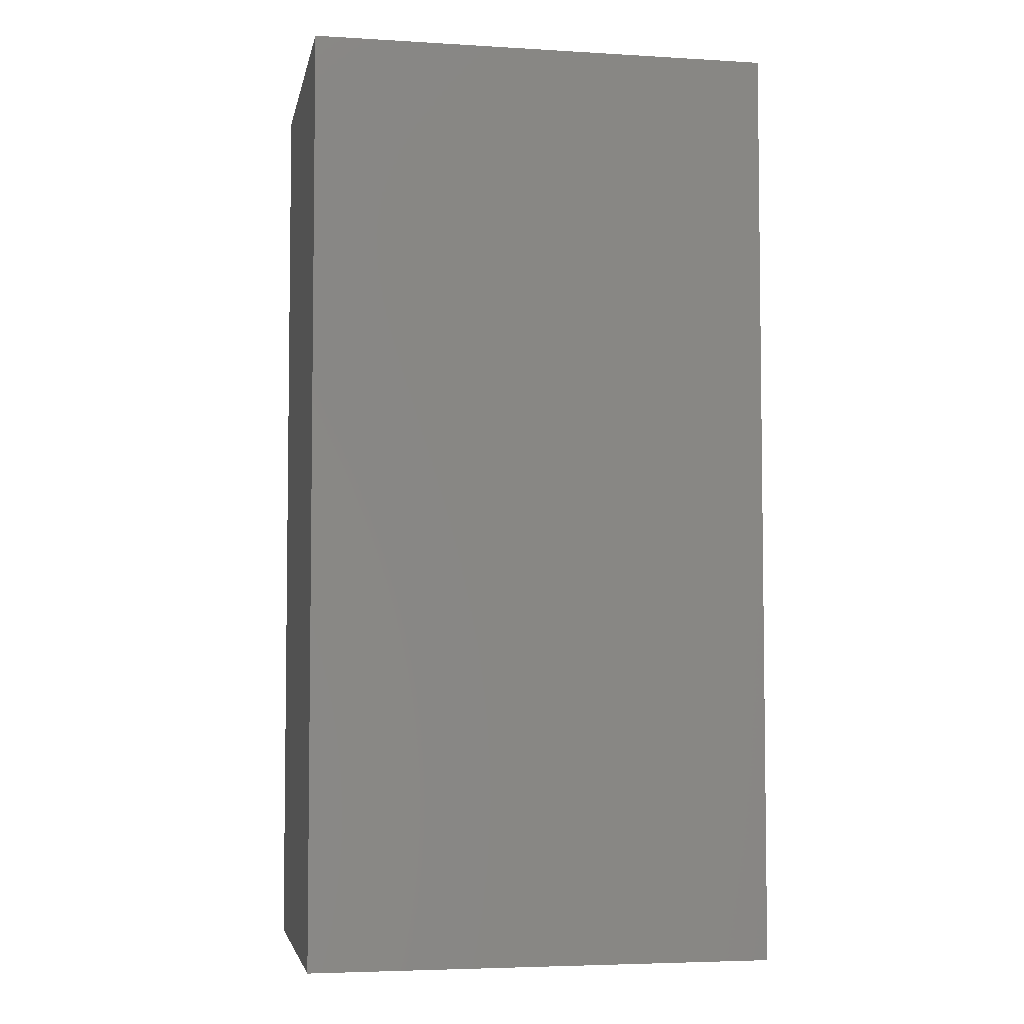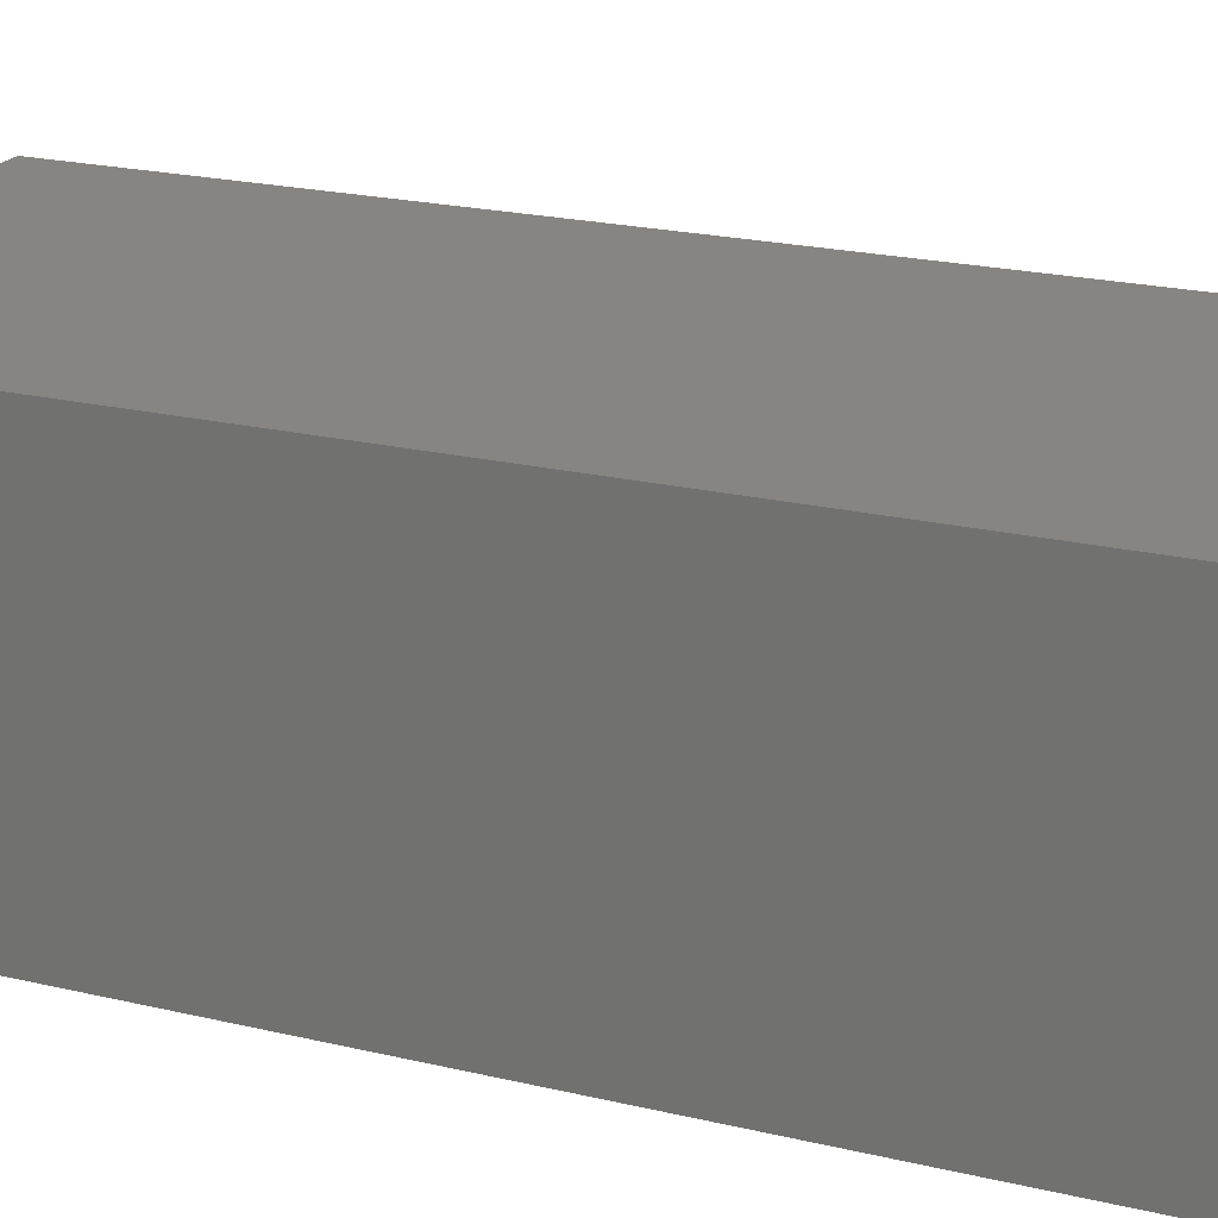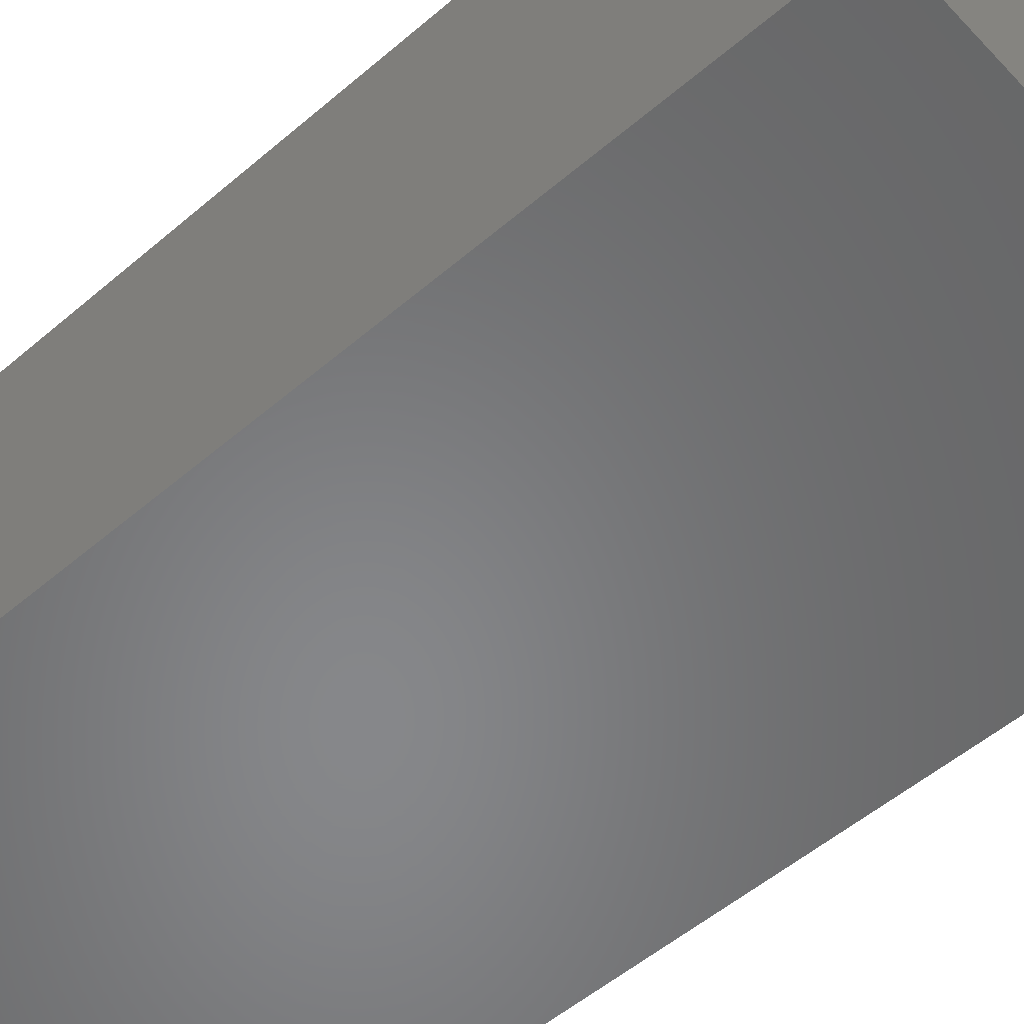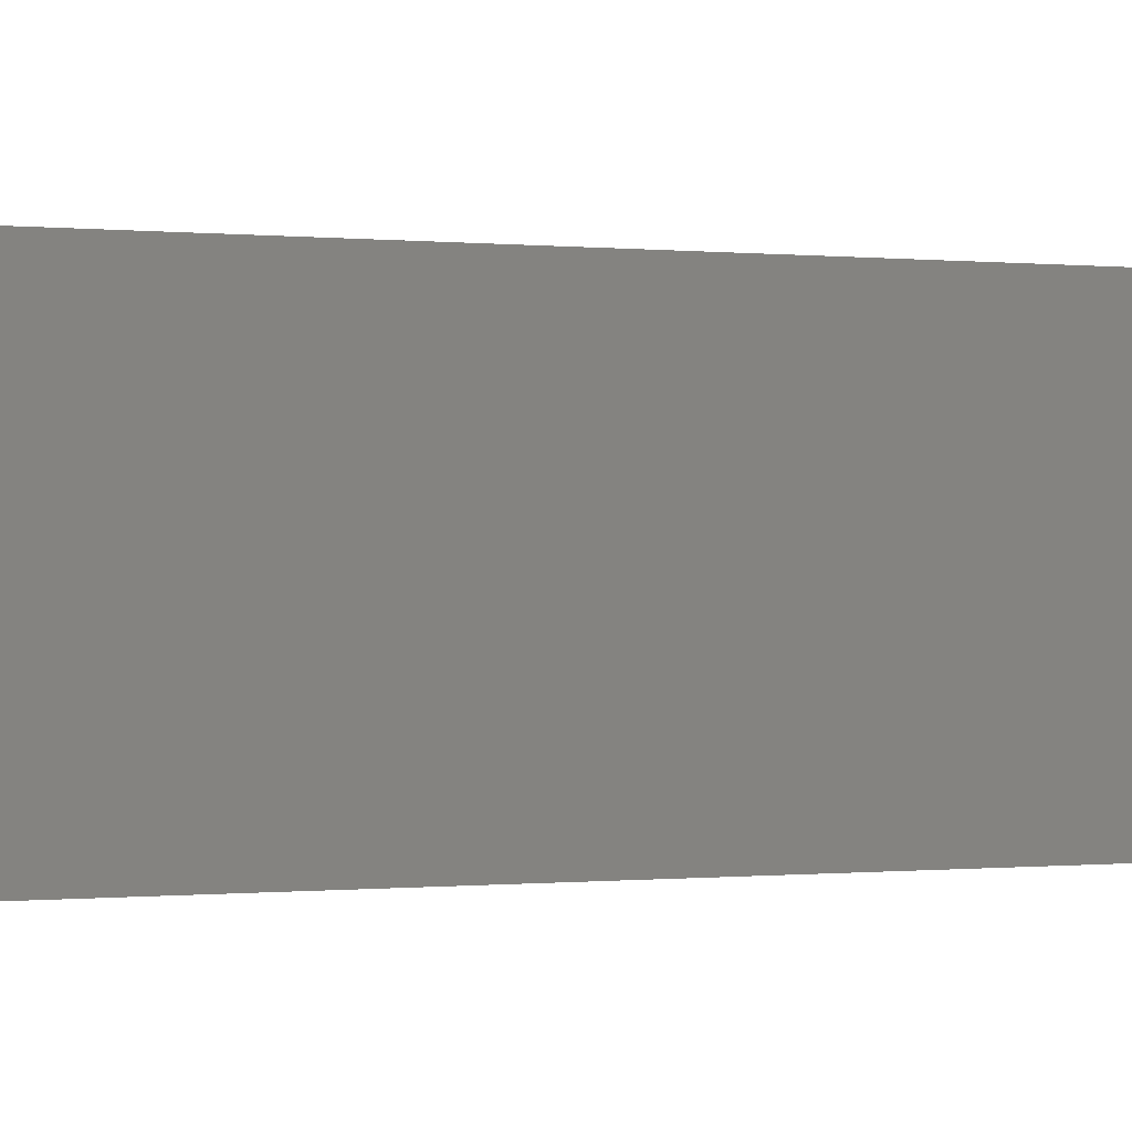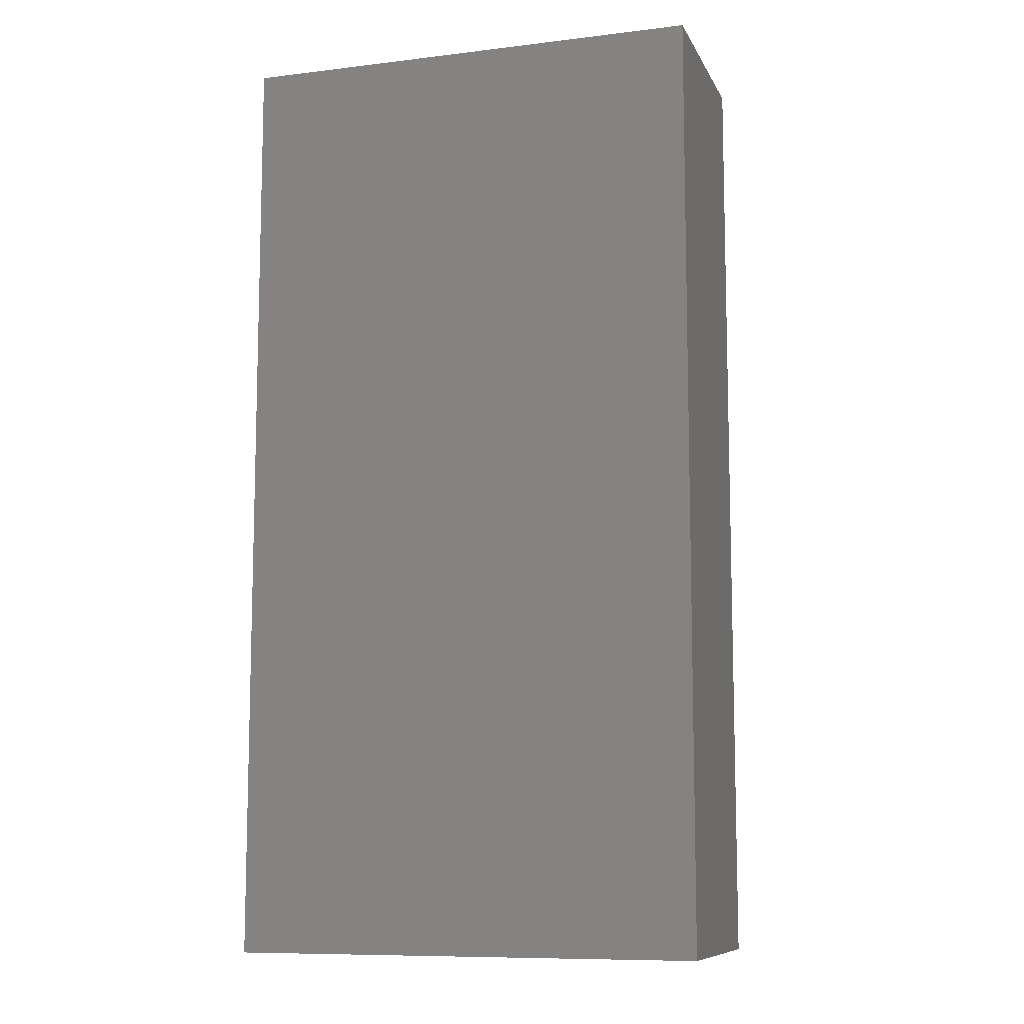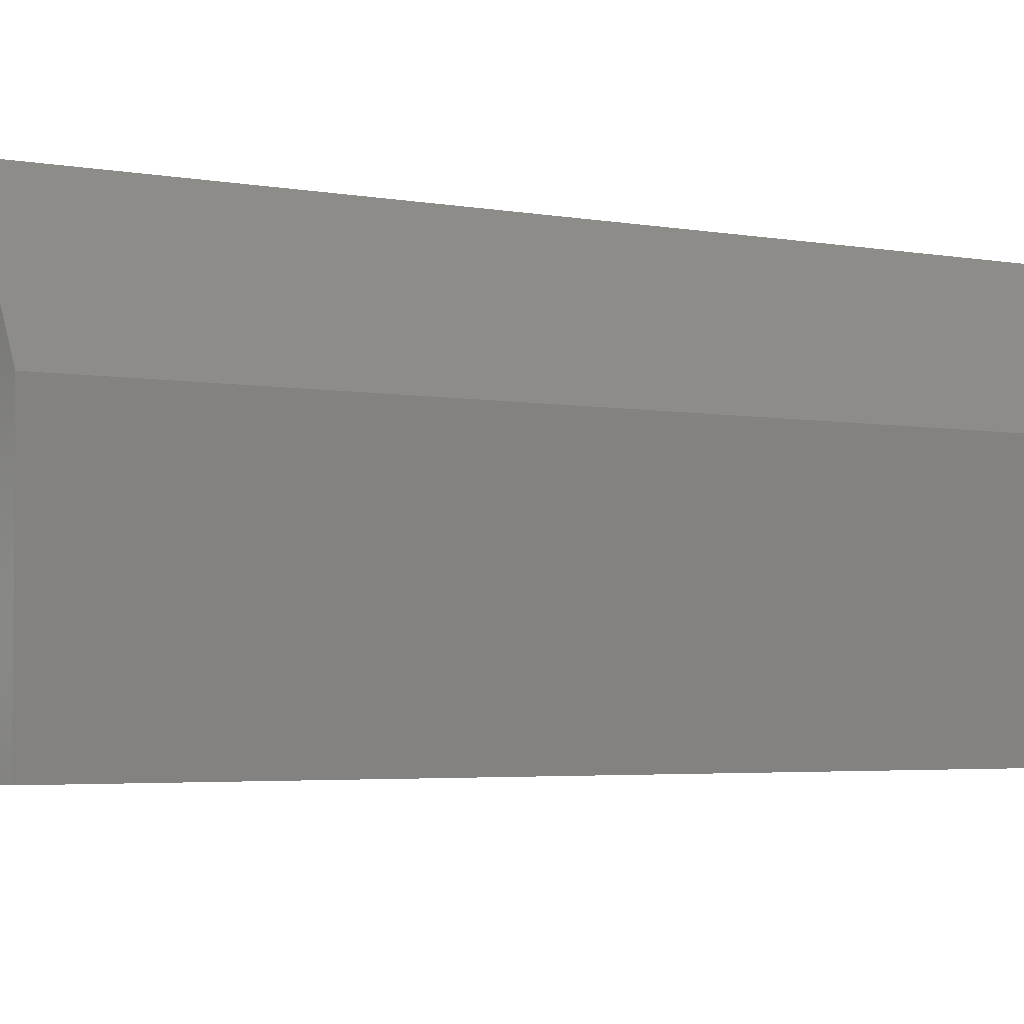
<metadata>
{"format":"stl","ext":"stl","renderer":"f3d","projection":"perspective","resolution":1024,"background":"white","views":[{"elev":-4.7,"azim":169.2,"up":"+Y"},{"elev":20.8,"azim":113.5,"up":"+Z"},{"elev":-54.0,"azim":132.2,"up":"+Z"},{"elev":-0.2,"azim":68.0,"up":"+Z"},{"elev":-9.6,"azim":-162.6,"up":"+Y"},{"elev":-3.2,"azim":-124.9,"up":"+Z"}]}
</metadata>
<code>
# stl→obj: 10 verts, 16 faces
v 0 -0.75 -0.0625
v 0.375 -0.75 -0.0625
v 1.021e-17 -0.75 0.1043
v 0.375 -0.75 0.198
v 0.04688 -0.75 0.198
v 0.04688 1.627e-17 0.198
v 0.375 1.627e-17 0.198
v 1.021e-17 1.042e-17 0.1043
v 0.375 -1.434e-33 -0.0625
v 0 0 -0.0625
f 1 2 3
f 3 2 4
f 3 4 5
f 6 7 8
f 8 7 9
f 8 9 10
f 8 10 3
f 3 10 1
f 7 6 4
f 4 6 5
f 5 6 3
f 3 6 8
f 9 7 2
f 2 7 4
f 10 9 1
f 1 9 2

</code>
